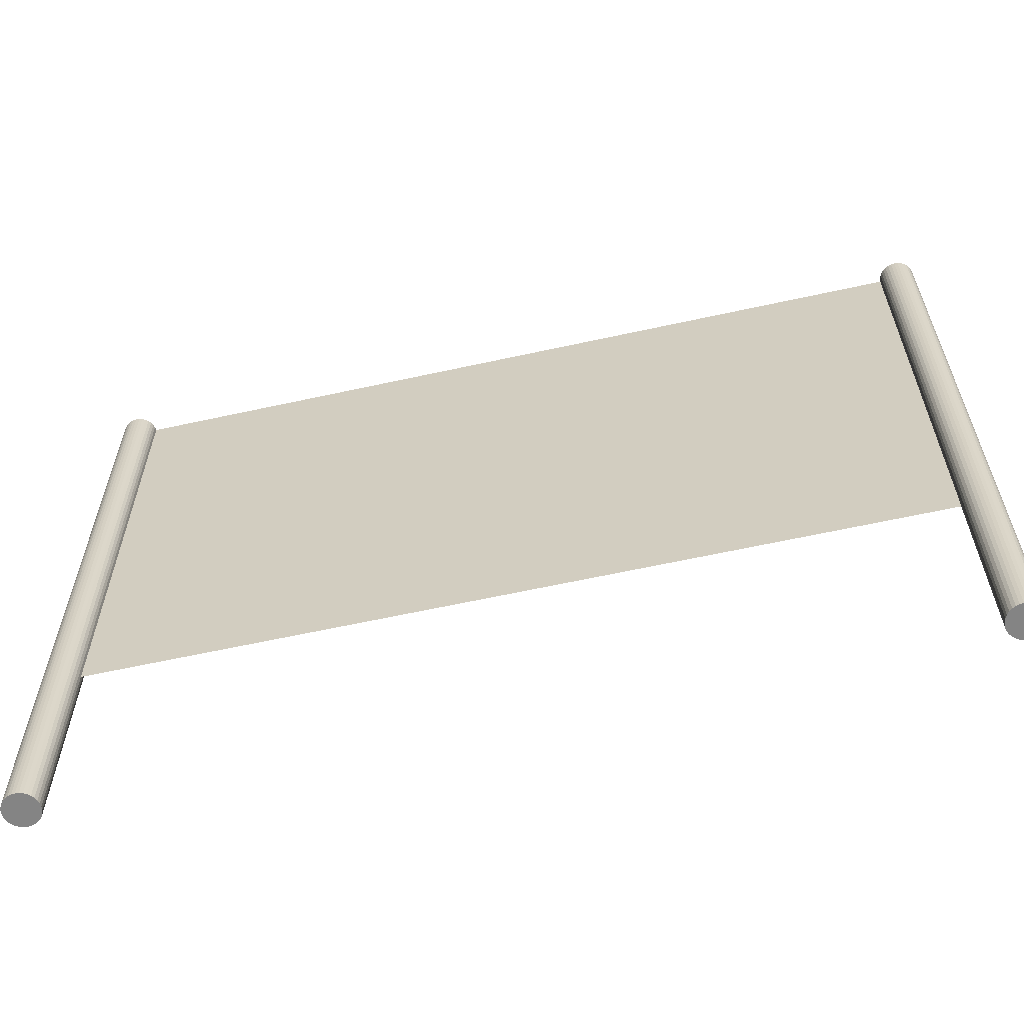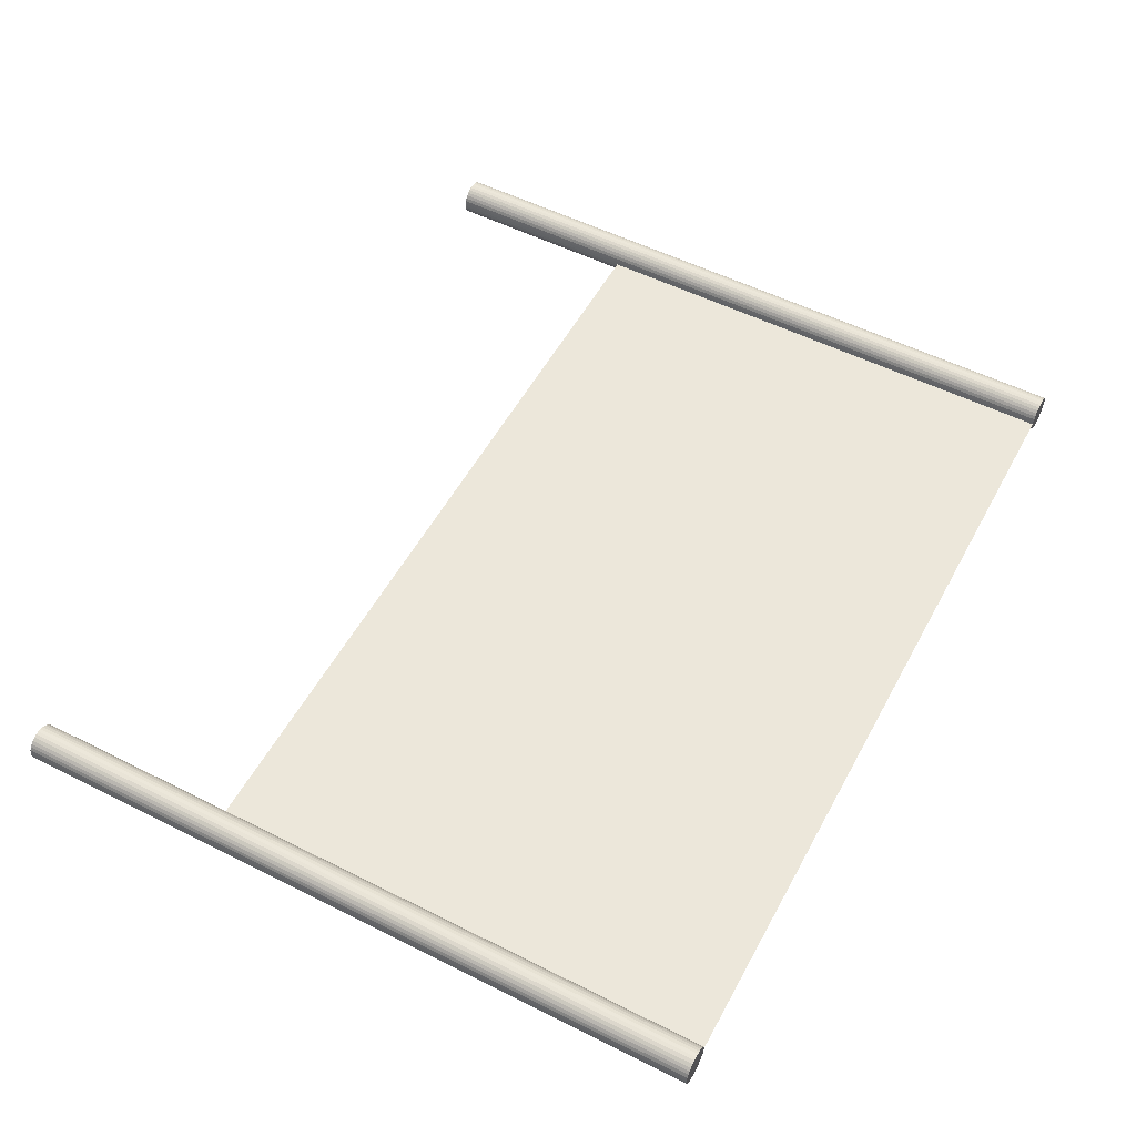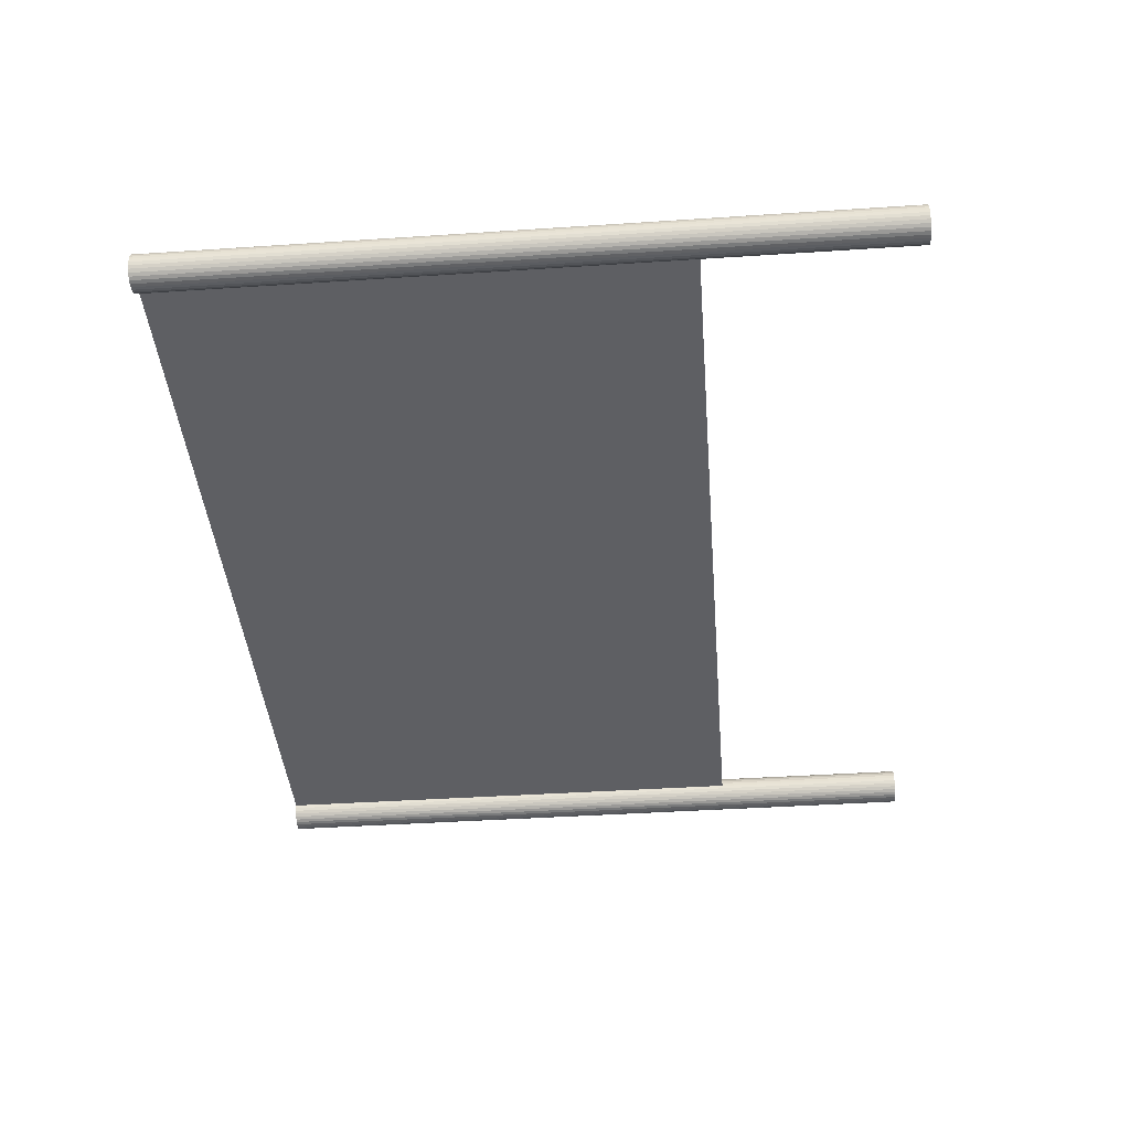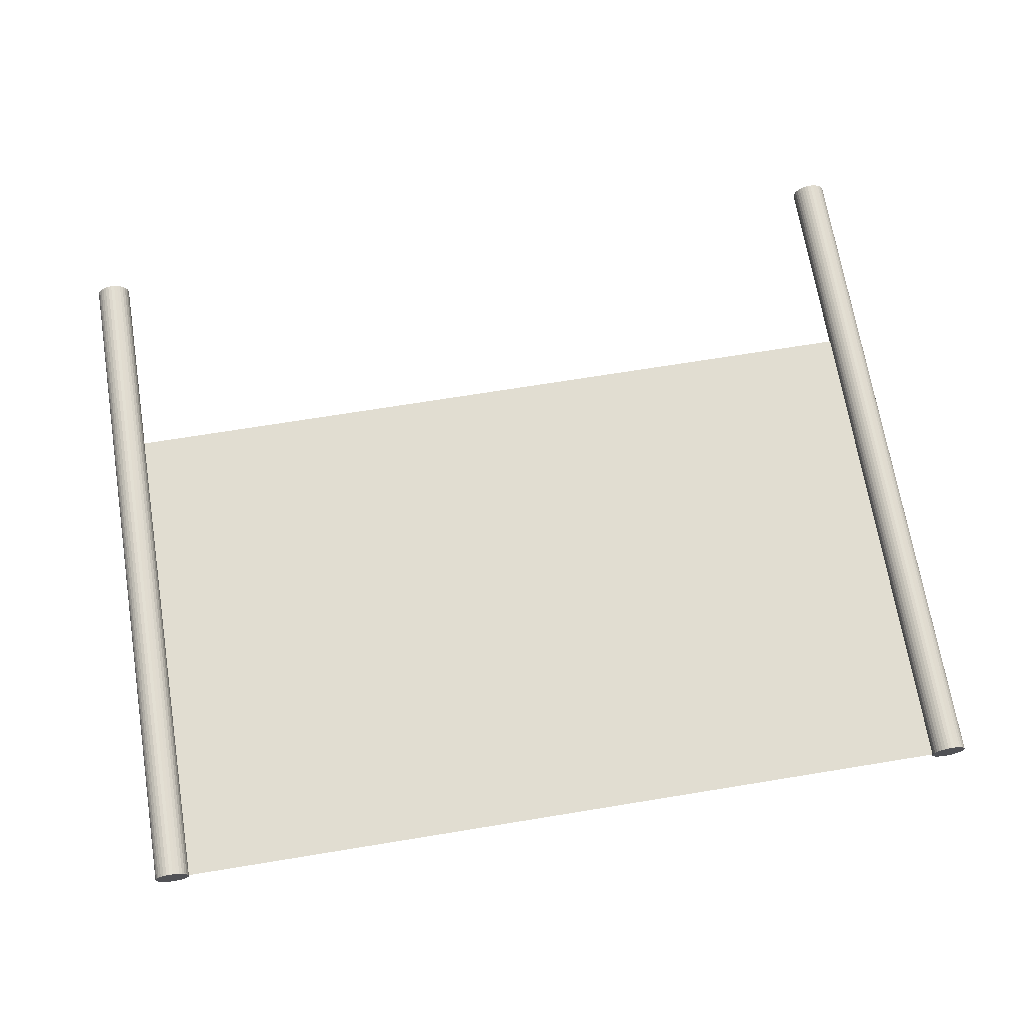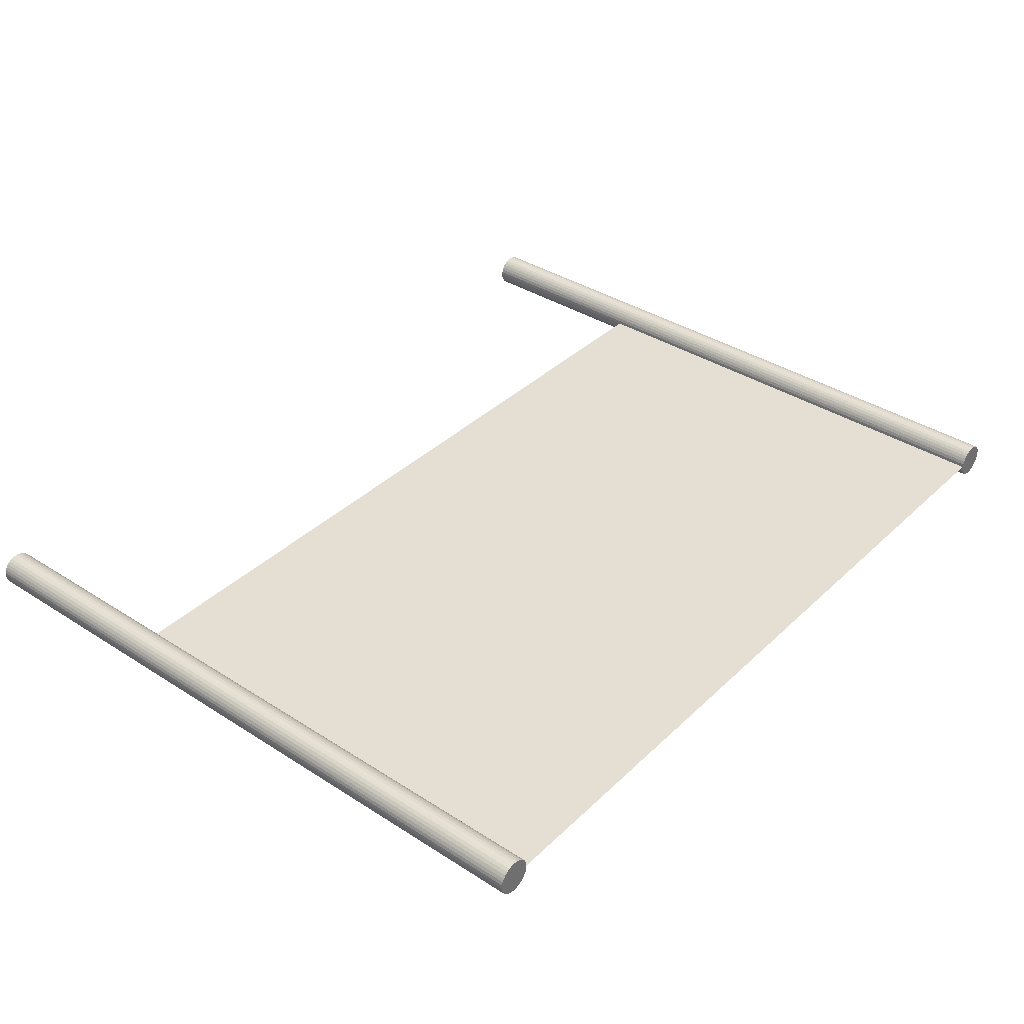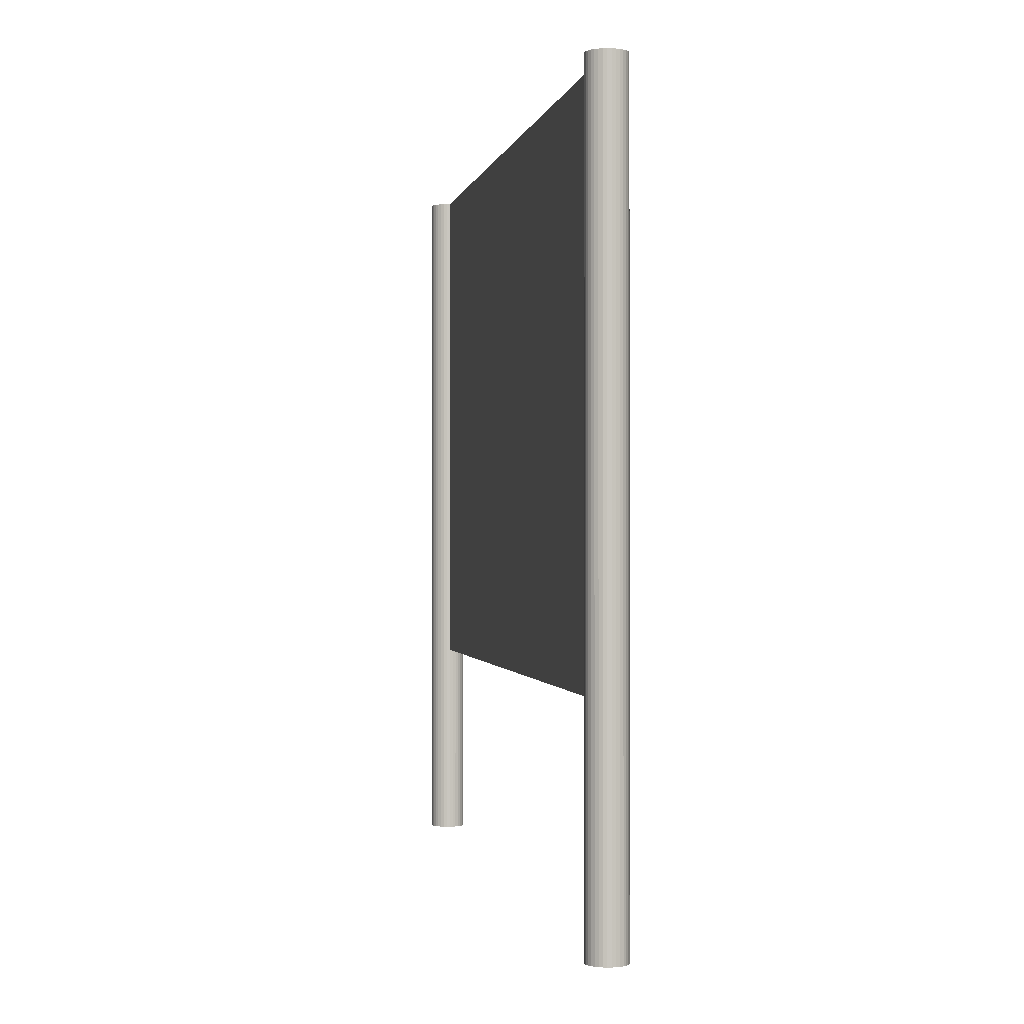
<metadata>
{"format":"obj","ext":"obj","renderer":"f3d","projection":"perspective","resolution":1024,"background":"white","views":[{"elev":-61.3,"azim":12.7,"up":"+Y"},{"elev":54.1,"azim":118.1,"up":"+Z"},{"elev":-41.3,"azim":-85.4,"up":"+Z"},{"elev":68.9,"azim":170.7,"up":"+Z"},{"elev":37.1,"azim":129.6,"up":"+Z"},{"elev":-0.5,"azim":-100.0,"up":"+Y"}]}
</metadata>
<code>
o outdoor_face
v -2.387 -1.432 -0
v 2.387 -1.432 -0
v -2.387 1.432 0
v 2.387 1.432 0
f 1 2 4 3
o outdoor_post1
v -2.4 -2.568 -0.1
v -2.4 1.432 -0.1
v -2.38 -2.568 -0.09808
v -2.38 1.432 -0.09808
v -2.362 -2.568 -0.09239
v -2.362 1.432 -0.09239
v -2.344 -2.568 -0.08315
v -2.344 1.432 -0.08315
v -2.329 -2.568 -0.07071
v -2.329 1.432 -0.07071
v -2.317 -2.568 -0.05556
v -2.317 1.432 -0.05556
v -2.308 -2.568 -0.03827
v -2.308 1.432 -0.03827
v -2.302 -2.568 -0.01951
v -2.302 1.432 -0.01951
v -2.3 -2.568 0
v -2.3 1.432 0
v -2.302 -2.568 0.01951
v -2.302 1.432 0.01951
v -2.308 -2.568 0.03827
v -2.308 1.432 0.03827
v -2.317 -2.568 0.05556
v -2.317 1.432 0.05556
v -2.329 -2.568 0.07071
v -2.329 1.432 0.07071
v -2.344 -2.568 0.08315
v -2.344 1.432 0.08315
v -2.362 -2.568 0.09239
v -2.362 1.432 0.09239
v -2.38 -2.568 0.09808
v -2.38 1.432 0.09808
v -2.4 -2.568 0.1
v -2.4 1.432 0.1
v -2.42 -2.568 0.09808
v -2.42 1.432 0.09808
v -2.438 -2.568 0.09239
v -2.438 1.432 0.09239
v -2.456 -2.568 0.08315
v -2.456 1.432 0.08315
v -2.471 -2.568 0.07071
v -2.471 1.432 0.07071
v -2.483 -2.568 0.05556
v -2.483 1.432 0.05556
v -2.492 -2.568 0.03827
v -2.492 1.432 0.03827
v -2.498 -2.568 0.01951
v -2.498 1.432 0.01951
v -2.5 -2.568 0
v -2.5 1.432 0
v -2.498 -2.568 -0.01951
v -2.498 1.432 -0.01951
v -2.492 -2.568 -0.03827
v -2.492 1.432 -0.03827
v -2.483 -2.568 -0.05556
v -2.483 1.432 -0.05556
v -2.471 -2.568 -0.07071
v -2.471 1.432 -0.07071
v -2.456 -2.568 -0.08315
v -2.456 1.432 -0.08315
v -2.438 -2.568 -0.09239
v -2.438 1.432 -0.09239
v -2.42 -2.568 -0.09808
v -2.42 1.432 -0.09808
f 5 6 8 7
f 7 8 10 9
f 9 10 12 11
f 11 12 14 13
f 13 14 16 15
f 15 16 18 17
f 17 18 20 19
f 19 20 22 21
f 21 22 24 23
f 23 24 26 25
f 25 26 28 27
f 27 28 30 29
f 29 30 32 31
f 31 32 34 33
f 33 34 36 35
f 35 36 38 37
f 37 38 40 39
f 39 40 42 41
f 41 42 44 43
f 43 44 46 45
f 45 46 48 47
f 47 48 50 49
f 49 50 52 51
f 51 52 54 53
f 53 54 56 55
f 55 56 58 57
f 57 58 60 59
f 59 60 62 61
f 61 62 64 63
f 63 64 66 65
f 8 6 68 66 64 62 60 58 56 54 52 50 48 46 44 42 40 38 36 34 32 30 28 26 24 22 20 18 16 14 12 10
f 65 66 68 67
f 67 68 6 5
f 5 7 9 11 13 15 17 19 21 23 25 27 29 31 33 35 37 39 41 43 45 47 49 51 53 55 57 59 61 63 65 67
o outdoor_post2
v 2.4 -2.568 -0.1
v 2.4 1.432 -0.1
v 2.42 -2.568 -0.09808
v 2.42 1.432 -0.09808
v 2.438 -2.568 -0.09239
v 2.438 1.432 -0.09239
v 2.456 -2.568 -0.08315
v 2.456 1.432 -0.08315
v 2.471 -2.568 -0.07071
v 2.471 1.432 -0.07071
v 2.483 -2.568 -0.05556
v 2.483 1.432 -0.05556
v 2.492 -2.568 -0.03827
v 2.492 1.432 -0.03827
v 2.498 -2.568 -0.01951
v 2.498 1.432 -0.01951
v 2.5 -2.568 0
v 2.5 1.432 0
v 2.498 -2.568 0.01951
v 2.498 1.432 0.01951
v 2.492 -2.568 0.03827
v 2.492 1.432 0.03827
v 2.483 -2.568 0.05556
v 2.483 1.432 0.05556
v 2.471 -2.568 0.07071
v 2.471 1.432 0.07071
v 2.456 -2.568 0.08315
v 2.456 1.432 0.08315
v 2.438 -2.568 0.09239
v 2.438 1.432 0.09239
v 2.42 -2.568 0.09808
v 2.42 1.432 0.09808
v 2.4 -2.568 0.1
v 2.4 1.432 0.1
v 2.38 -2.568 0.09808
v 2.38 1.432 0.09808
v 2.362 -2.568 0.09239
v 2.362 1.432 0.09239
v 2.344 -2.568 0.08315
v 2.344 1.432 0.08315
v 2.329 -2.568 0.07071
v 2.329 1.432 0.07071
v 2.317 -2.568 0.05556
v 2.317 1.432 0.05556
v 2.308 -2.568 0.03827
v 2.308 1.432 0.03827
v 2.302 -2.568 0.01951
v 2.302 1.432 0.01951
v 2.3 -2.568 0
v 2.3 1.432 0
v 2.302 -2.568 -0.01951
v 2.302 1.432 -0.01951
v 2.308 -2.568 -0.03827
v 2.308 1.432 -0.03827
v 2.317 -2.568 -0.05556
v 2.317 1.432 -0.05556
v 2.329 -2.568 -0.07071
v 2.329 1.432 -0.07071
v 2.344 -2.568 -0.08315
v 2.344 1.432 -0.08315
v 2.362 -2.568 -0.09239
v 2.362 1.432 -0.09239
v 2.38 -2.568 -0.09808
v 2.38 1.432 -0.09808
f 69 70 72 71
f 71 72 74 73
f 73 74 76 75
f 75 76 78 77
f 77 78 80 79
f 79 80 82 81
f 81 82 84 83
f 83 84 86 85
f 85 86 88 87
f 87 88 90 89
f 89 90 92 91
f 91 92 94 93
f 93 94 96 95
f 95 96 98 97
f 97 98 100 99
f 99 100 102 101
f 101 102 104 103
f 103 104 106 105
f 105 106 108 107
f 107 108 110 109
f 109 110 112 111
f 111 112 114 113
f 113 114 116 115
f 115 116 118 117
f 117 118 120 119
f 119 120 122 121
f 121 122 124 123
f 123 124 126 125
f 125 126 128 127
f 127 128 130 129
f 72 70 132 130 128 126 124 122 120 118 116 114 112 110 108 106 104 102 100 98 96 94 92 90 88 86 84 82 80 78 76 74
f 129 130 132 131
f 131 132 70 69
f 69 71 73 75 77 79 81 83 85 87 89 91 93 95 97 99 101 103 105 107 109 111 113 115 117 119 121 123 125 127 129 131

</code>
